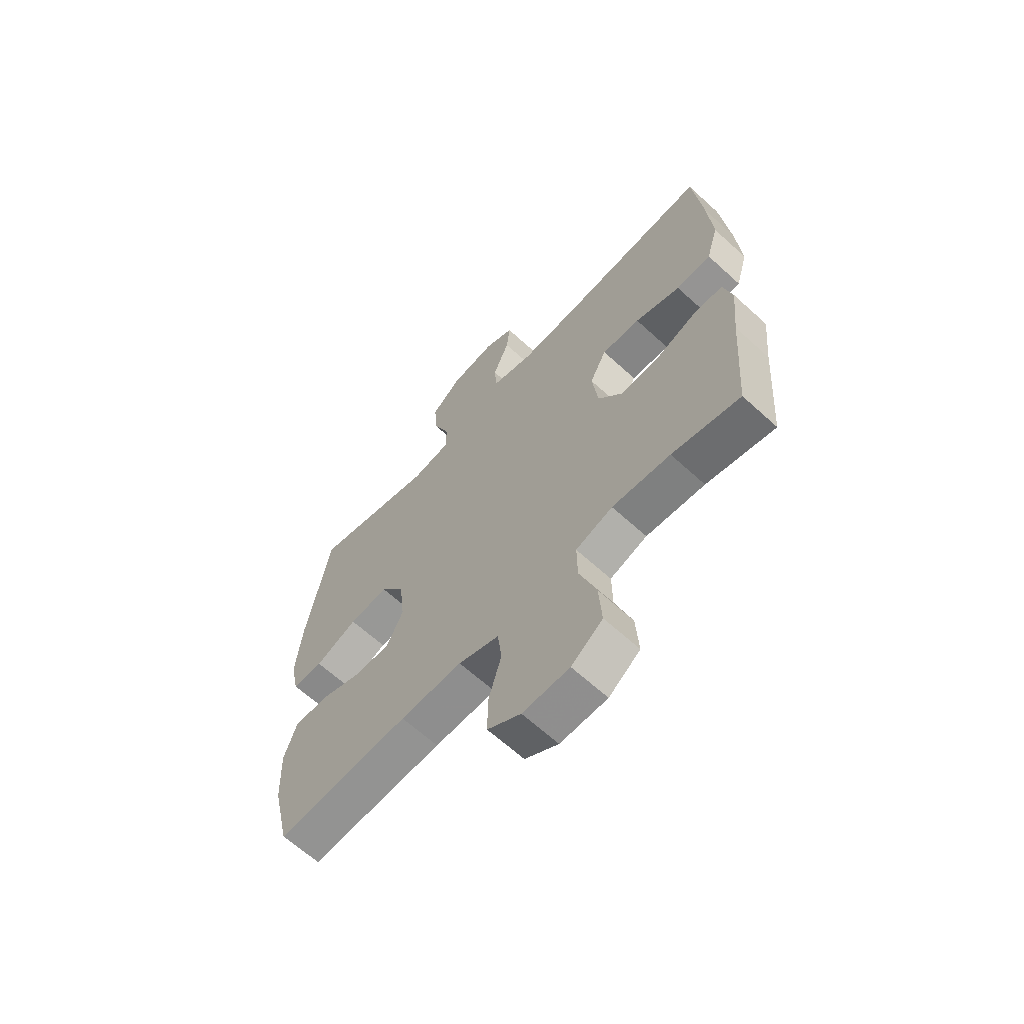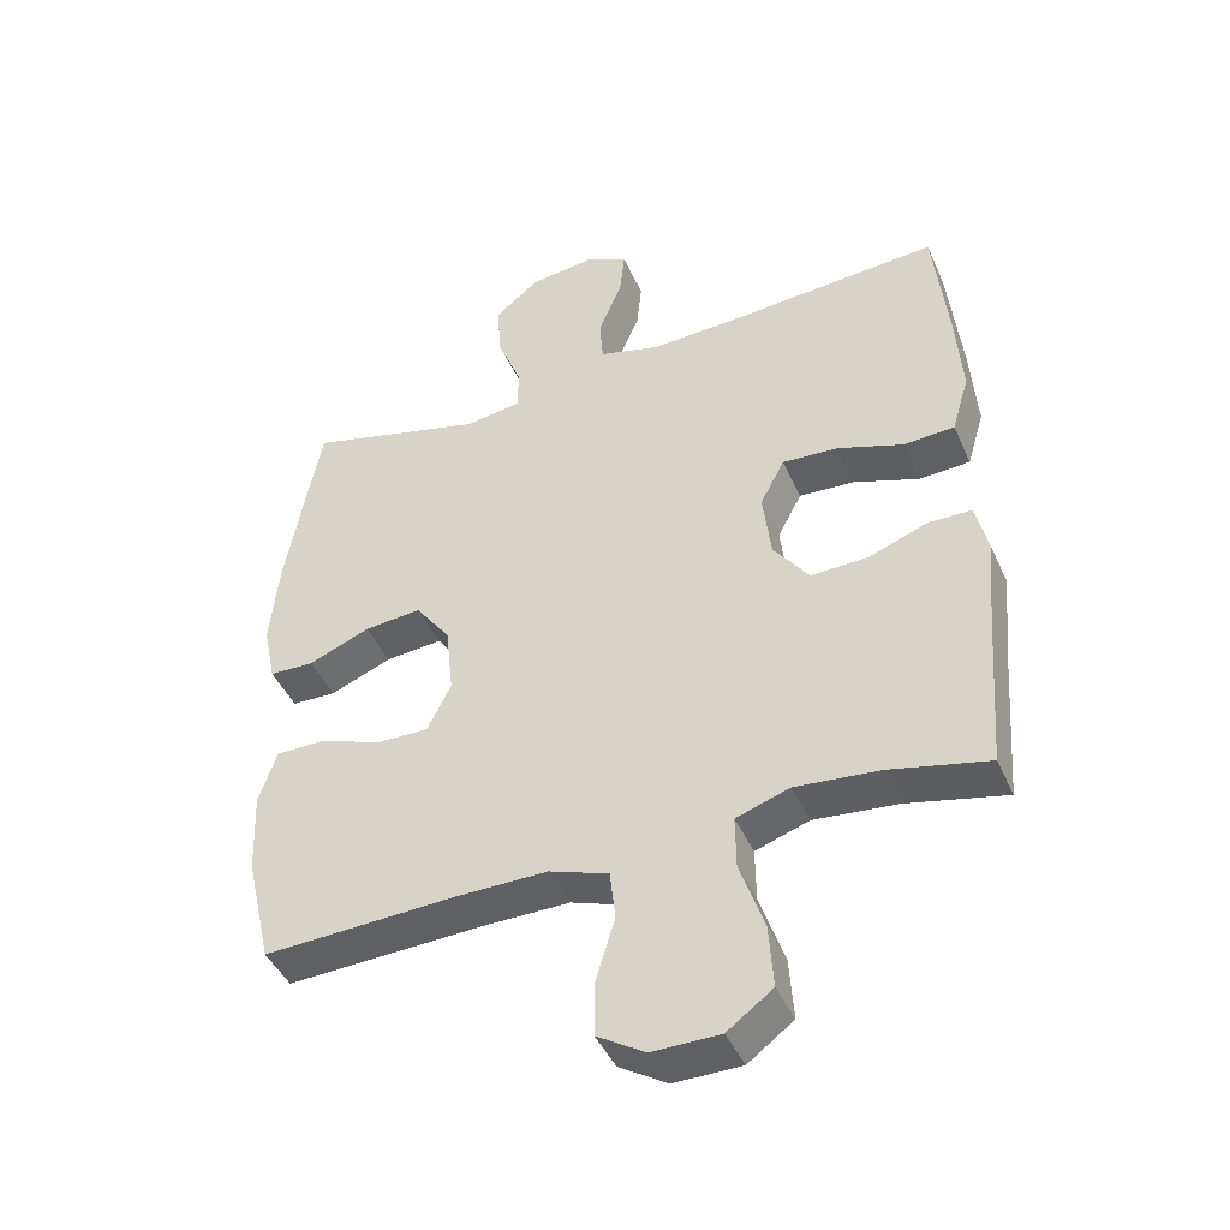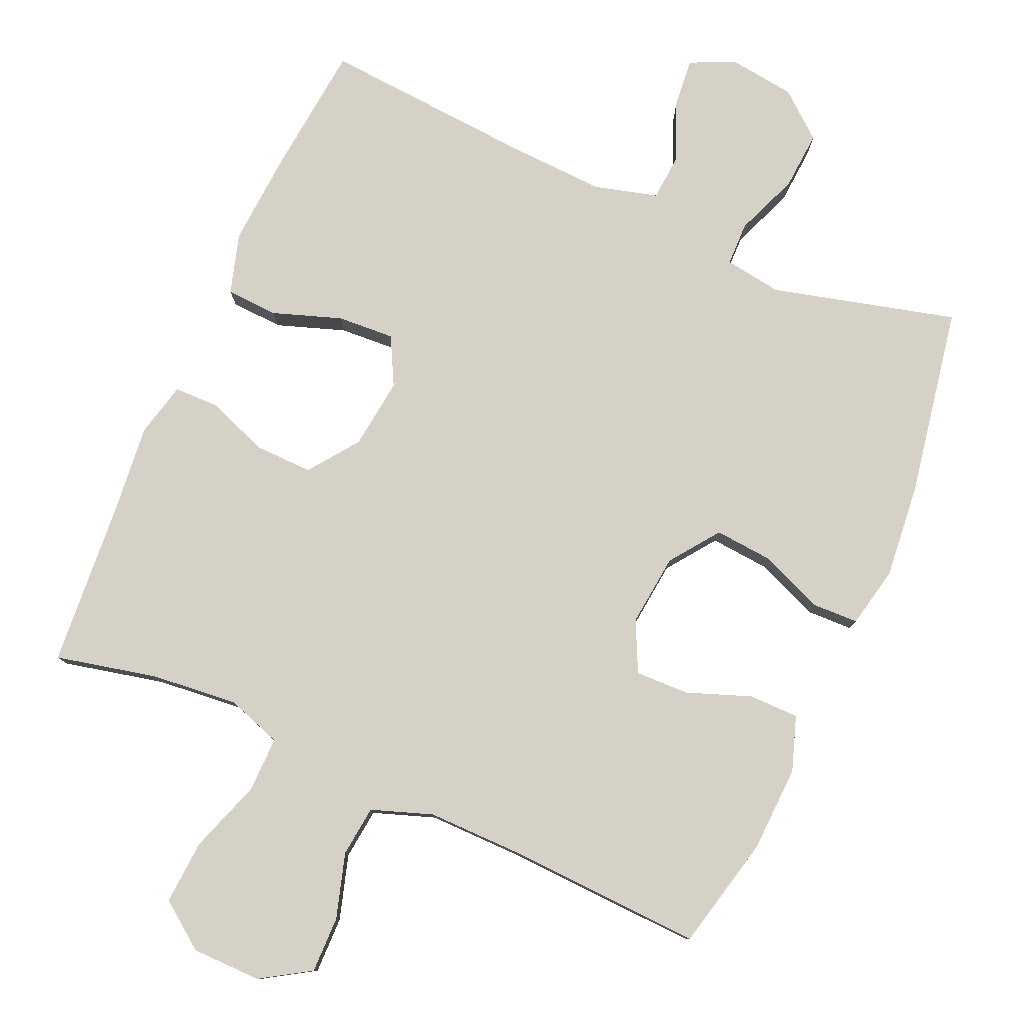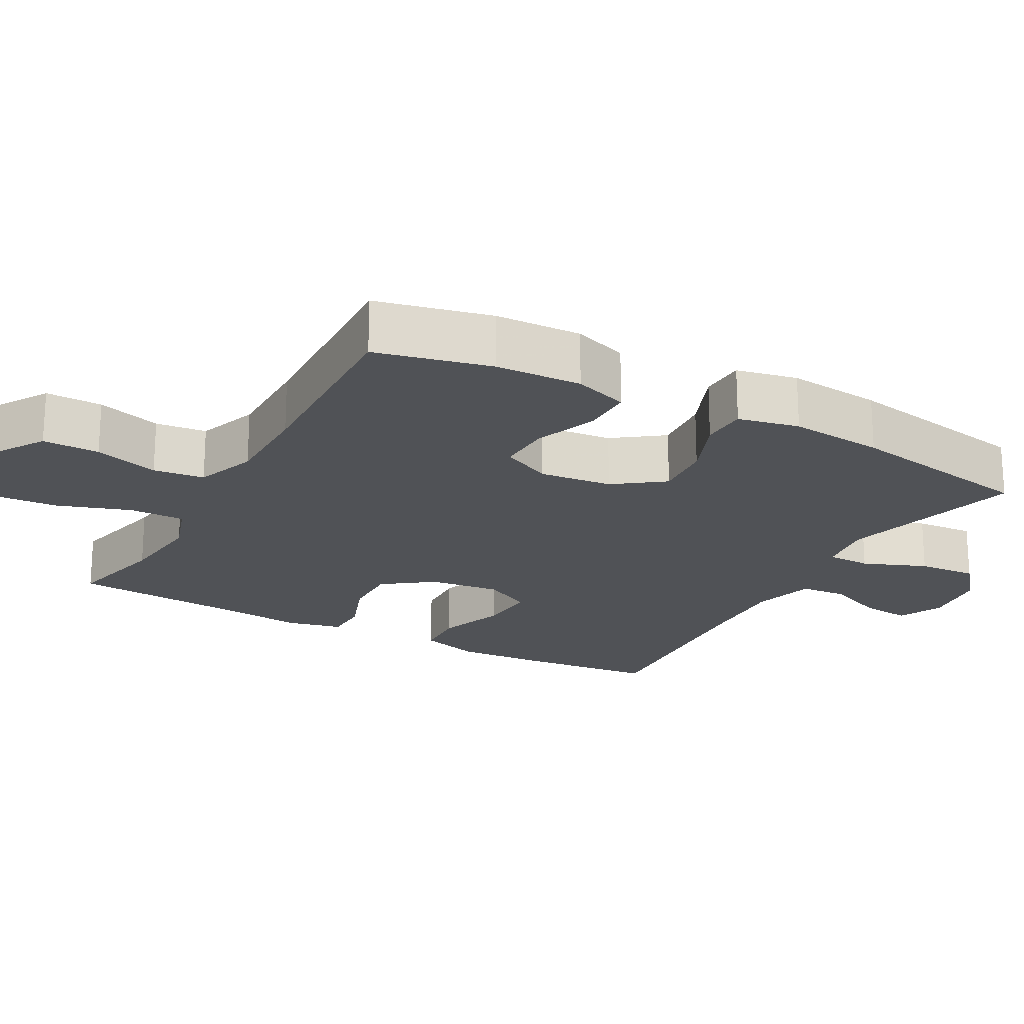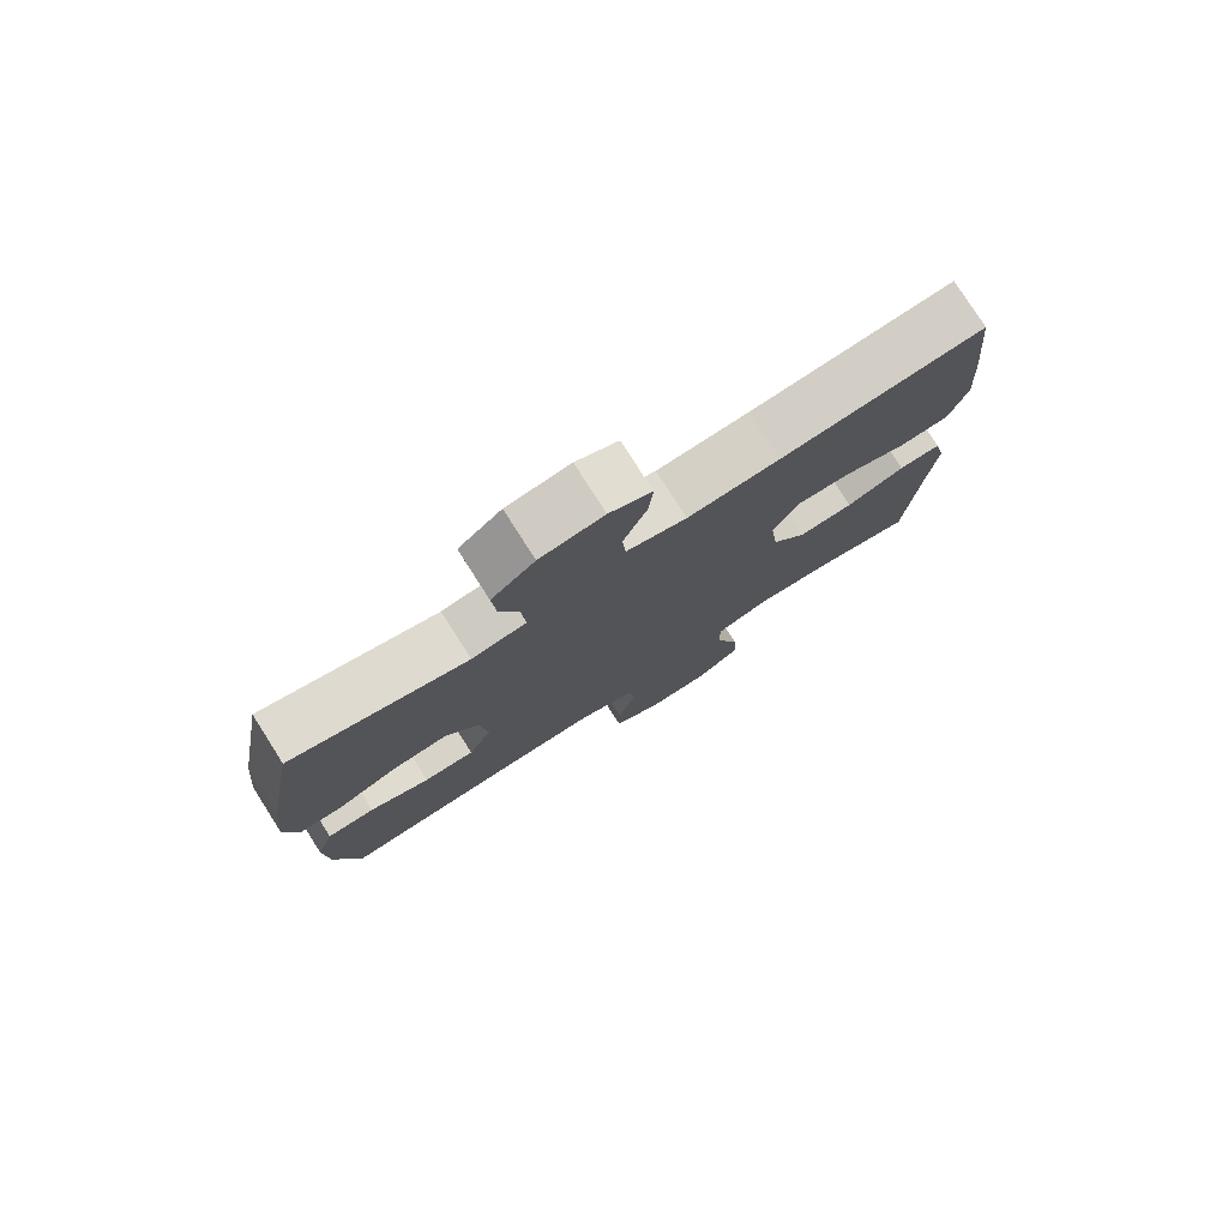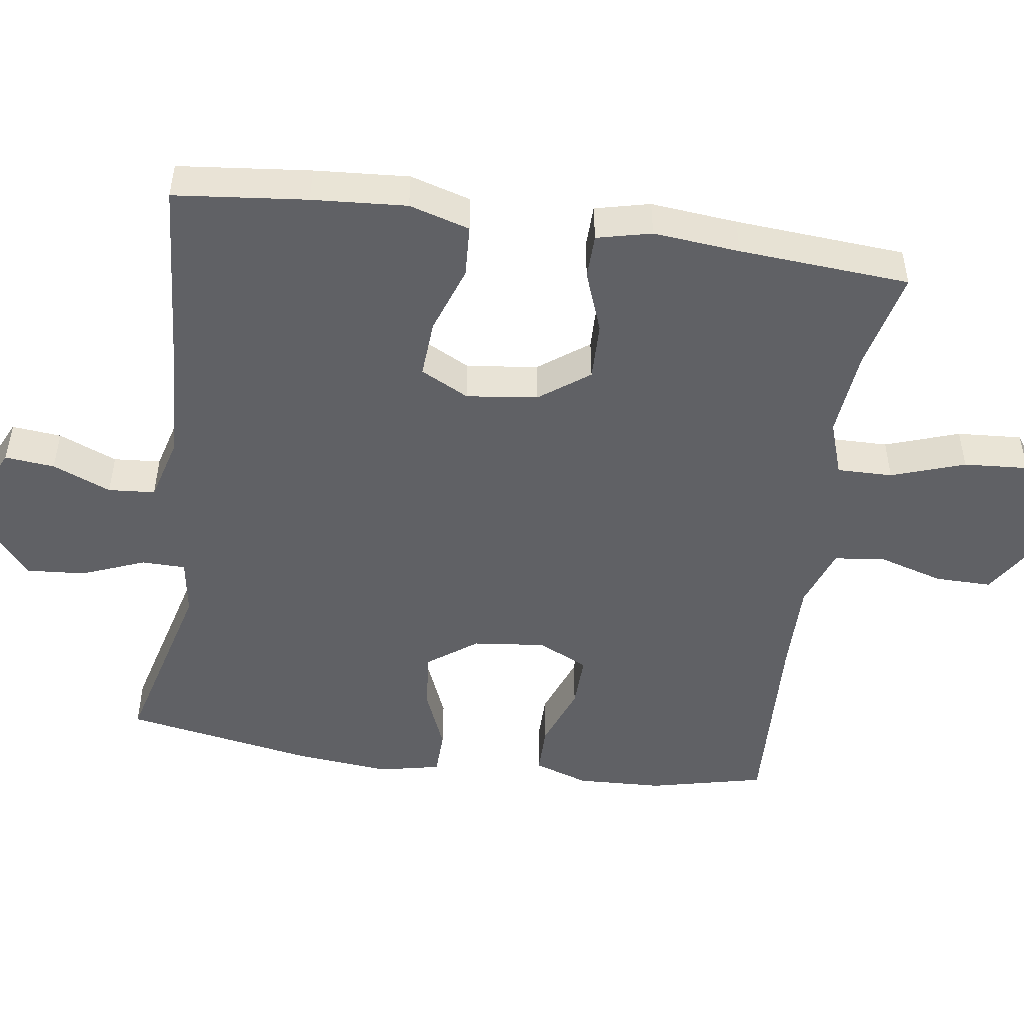
<metadata>
{"format":"obj","ext":"obj","renderer":"f3d","projection":"perspective","resolution":1024,"background":"white","views":[{"elev":-64.6,"azim":47.4,"up":"+Z"},{"elev":-44.1,"azim":22.9,"up":"+Z"},{"elev":79.4,"azim":-156.2,"up":"+Y"},{"elev":-20.7,"azim":-118.9,"up":"+Y"},{"elev":78.3,"azim":-32.5,"up":"+Z"},{"elev":-48.9,"azim":81.9,"up":"+Y"}]}
</metadata>
<code>
v -0.5 0.07 -0.5
v -0.537 0.07 -0.341
v -0.542 0.07 -0.221
v -0.516 0.07 -0.145
v -0.446 0.07 -0.145
v -0.357 0.07 -0.178
v -0.282 0.07 -0.18
v -0.248 0.07 -0.11
v -0.259 0.07 -0.009
v -0.309 0.07 0.059
v -0.391 0.07 0.052
v -0.479 0.07 0.016
v -0.543 0.07 0.018
v -0.561 0.07 0.103
v -0.548 0.07 0.235
v -0.5 0.07 0.5
v -0.243 0.07 0.433
v -0.163 0.07 0.445
v -0.162 0.07 0.506
v -0.197 0.07 0.594
v -0.203 0.07 0.676
v -0.14 0.07 0.728
v -0.047 0.07 0.74
v 0.015 0.07 0.711
v 0.008 0.07 0.642
v -0.026 0.07 0.561
v -0.021 0.07 0.496
v 0.067 0.07 0.472
v 0.201 0.07 0.478
v 0.5 0.07 0.5
v 0.519 0.07 0.316
v 0.528 0.07 0.185
v 0.503 0.07 0.101
v 0.43 0.07 0.097
v 0.335 0.07 0.13
v 0.255 0.07 0.135
v 0.22 0.07 0.068
v 0.232 0.07 -0.031
v 0.283 0.07 -0.1
v 0.364 0.07 -0.098
v 0.45 0.07 -0.066
v 0.512 0.07 -0.067
v 0.53 0.07 -0.143
v 0.518 0.07 -0.263
v 0.5 0.07 -0.5
v 0.359 0.07 -0.468
v 0.238 0.07 -0.456
v 0.161 0.07 -0.482
v 0.162 0.07 -0.559
v 0.197 0.07 -0.661
v 0.203 0.07 -0.751
v 0.138 0.07 -0.799
v 0.041 0.07 -0.8
v -0.028 0.07 -0.757
v -0.027 0.07 -0.678
v 0 0.07 -0.588
v -0.008 0.07 -0.517
v -0.093 0.07 -0.487
v -0.222 0.07 -0.488
v -0.5 0 -0.5
v -0.537 0 -0.341
v -0.542 0 -0.221
v -0.516 0 -0.145
v -0.446 0 -0.145
v -0.357 0 -0.178
v -0.282 0 -0.18
v -0.248 0 -0.11
v -0.259 0 -0.009
v -0.309 0 0.059
v -0.391 0 0.052
v -0.479 0 0.016
v -0.543 0 0.018
v -0.561 0 0.103
v -0.548 0 0.235
v -0.5 0 0.5
v -0.243 0 0.433
v -0.163 0 0.445
v -0.162 0 0.506
v -0.197 0 0.594
v -0.203 0 0.676
v -0.14 0 0.728
v -0.047 0 0.74
v 0.015 0 0.711
v 0.008 0 0.642
v -0.026 0 0.561
v -0.021 0 0.496
v 0.067 0 0.472
v 0.201 0 0.478
v 0.5 0 0.5
v 0.519 0 0.316
v 0.528 0 0.185
v 0.503 0 0.101
v 0.43 0 0.097
v 0.335 0 0.13
v 0.255 0 0.135
v 0.22 0 0.068
v 0.232 0 -0.031
v 0.283 0 -0.1
v 0.364 0 -0.098
v 0.45 0 -0.066
v 0.512 0 -0.067
v 0.53 0 -0.143
v 0.518 0 -0.263
v 0.5 0 -0.5
v 0.359 0 -0.468
v 0.238 0 -0.456
v 0.161 0 -0.482
v 0.162 0 -0.559
v 0.197 0 -0.661
v 0.203 0 -0.751
v 0.138 0 -0.799
v 0.041 0 -0.8
v -0.028 0 -0.757
v -0.027 0 -0.678
v 0 0 -0.588
v -0.008 0 -0.517
v -0.093 0 -0.487
v -0.222 0 -0.488
f 53 54 55 56
f 53 56 57
f 52 53 57
f 49 50 51 52
f 48 49 52 57
f 47 48 57 58
f 44 45 46
f 44 46 47
f 40 41 42 43
f 39 40 43 44
f 32 33 34 35
f 32 35 36
f 29 30 31 32
f 28 29 32 36
f 27 28 36 37
f 23 24 25 26
f 23 26 27
f 22 23 27
f 19 20 21 22
f 18 19 22 27
f 14 15 16 17
f 14 17 18
f 11 12 13 14
f 10 11 14 18
f 9 10 18 27
f 3 4 5 6
f 3 6 7
f 59 1 2 3
f 59 3 7
f 58 59 7 8
f 39 44 47 58
f 38 39 58 8
f 27 37 38
f 8 9 27 38
f 115 114 113 112
f 116 115 112
f 116 112 111
f 111 110 109 108
f 116 111 108 107
f 117 116 107 106
f 105 104 103
f 106 105 103
f 102 101 100 99
f 103 102 99 98
f 94 93 92 91
f 95 94 91
f 91 90 89 88
f 95 91 88 87
f 96 95 87 86
f 85 84 83 82
f 86 85 82
f 86 82 81
f 81 80 79 78
f 86 81 78 77
f 76 75 74 73
f 77 76 73
f 73 72 71 70
f 77 73 70 69
f 86 77 69 68
f 65 64 63 62
f 66 65 62
f 62 61 60 118
f 66 62 118
f 67 66 118 117
f 117 106 103 98
f 67 117 98 97
f 97 96 86
f 97 86 68 67
f 1 60 61 2
f 2 61 62 3
f 3 62 63 4
f 4 63 64 5
f 5 64 65 6
f 6 65 66 7
f 7 66 67 8
f 8 67 68 9
f 9 68 69 10
f 10 69 70 11
f 11 70 71 12
f 12 71 72 13
f 13 72 73 14
f 14 73 74 15
f 15 74 75 16
f 16 75 76 17
f 17 76 77 18
f 18 77 78 19
f 19 78 79 20
f 20 79 80 21
f 21 80 81 22
f 22 81 82 23
f 23 82 83 24
f 24 83 84 25
f 25 84 85 26
f 26 85 86 27
f 27 86 87 28
f 28 87 88 29
f 29 88 89 30
f 30 89 90 31
f 31 90 91 32
f 32 91 92 33
f 33 92 93 34
f 34 93 94 35
f 35 94 95 36
f 36 95 96 37
f 37 96 97 38
f 38 97 98 39
f 39 98 99 40
f 40 99 100 41
f 41 100 101 42
f 42 101 102 43
f 43 102 103 44
f 44 103 104 45
f 45 104 105 46
f 46 105 106 47
f 47 106 107 48
f 48 107 108 49
f 49 108 109 50
f 50 109 110 51
f 51 110 111 52
f 52 111 112 53
f 53 112 113 54
f 54 113 114 55
f 55 114 115 56
f 56 115 116 57
f 57 116 117 58
f 58 117 118 59
f 59 118 60 1

</code>
